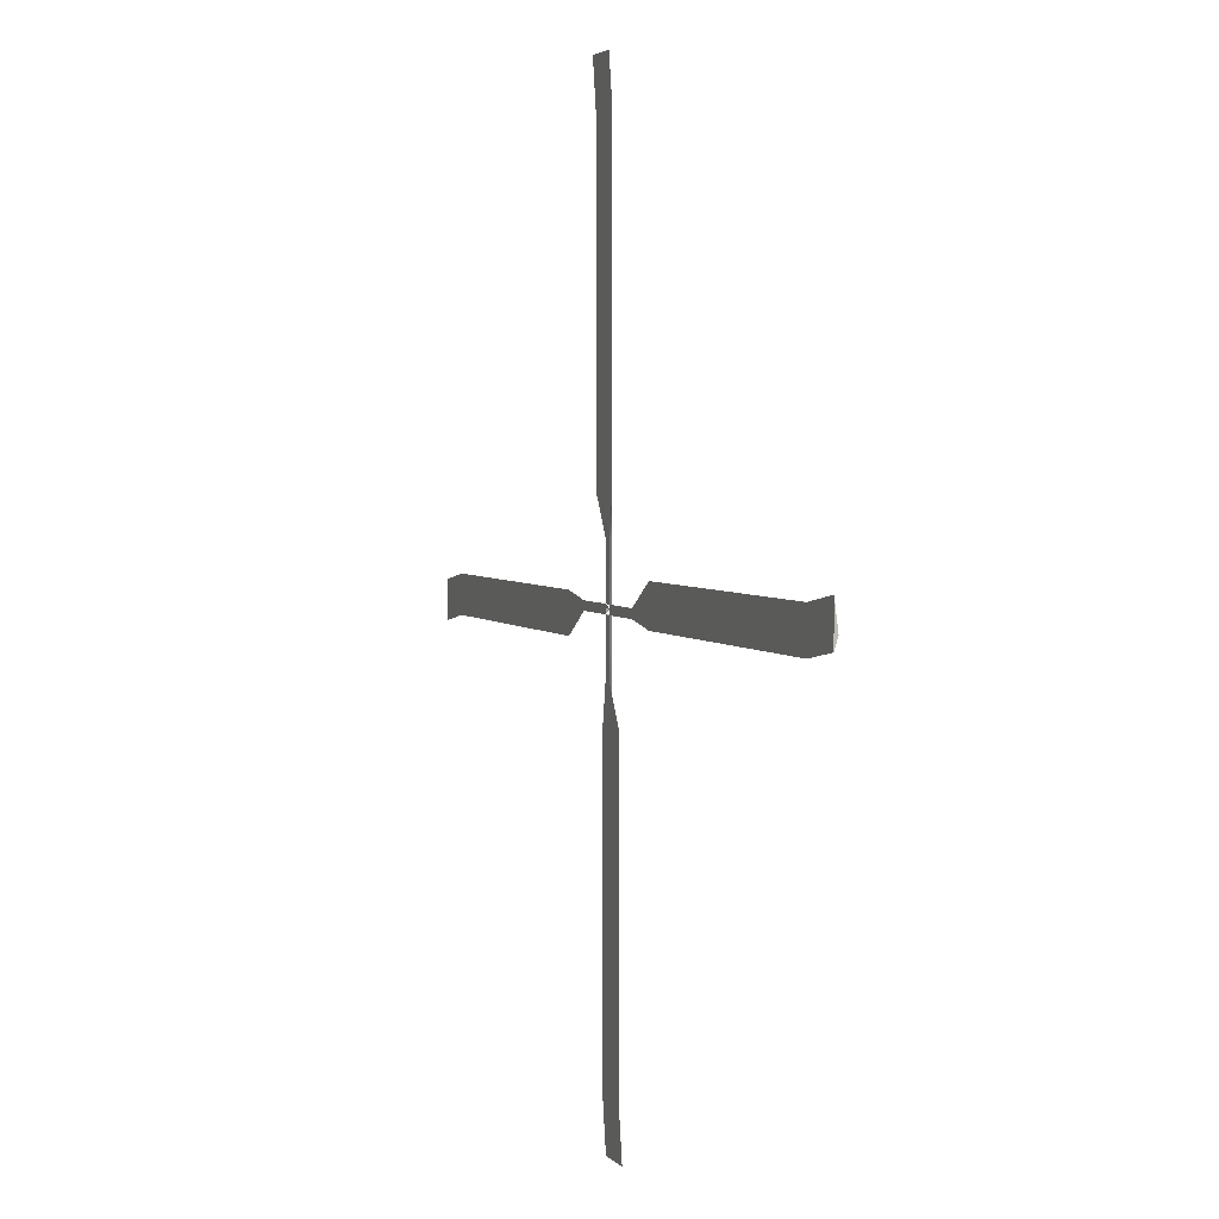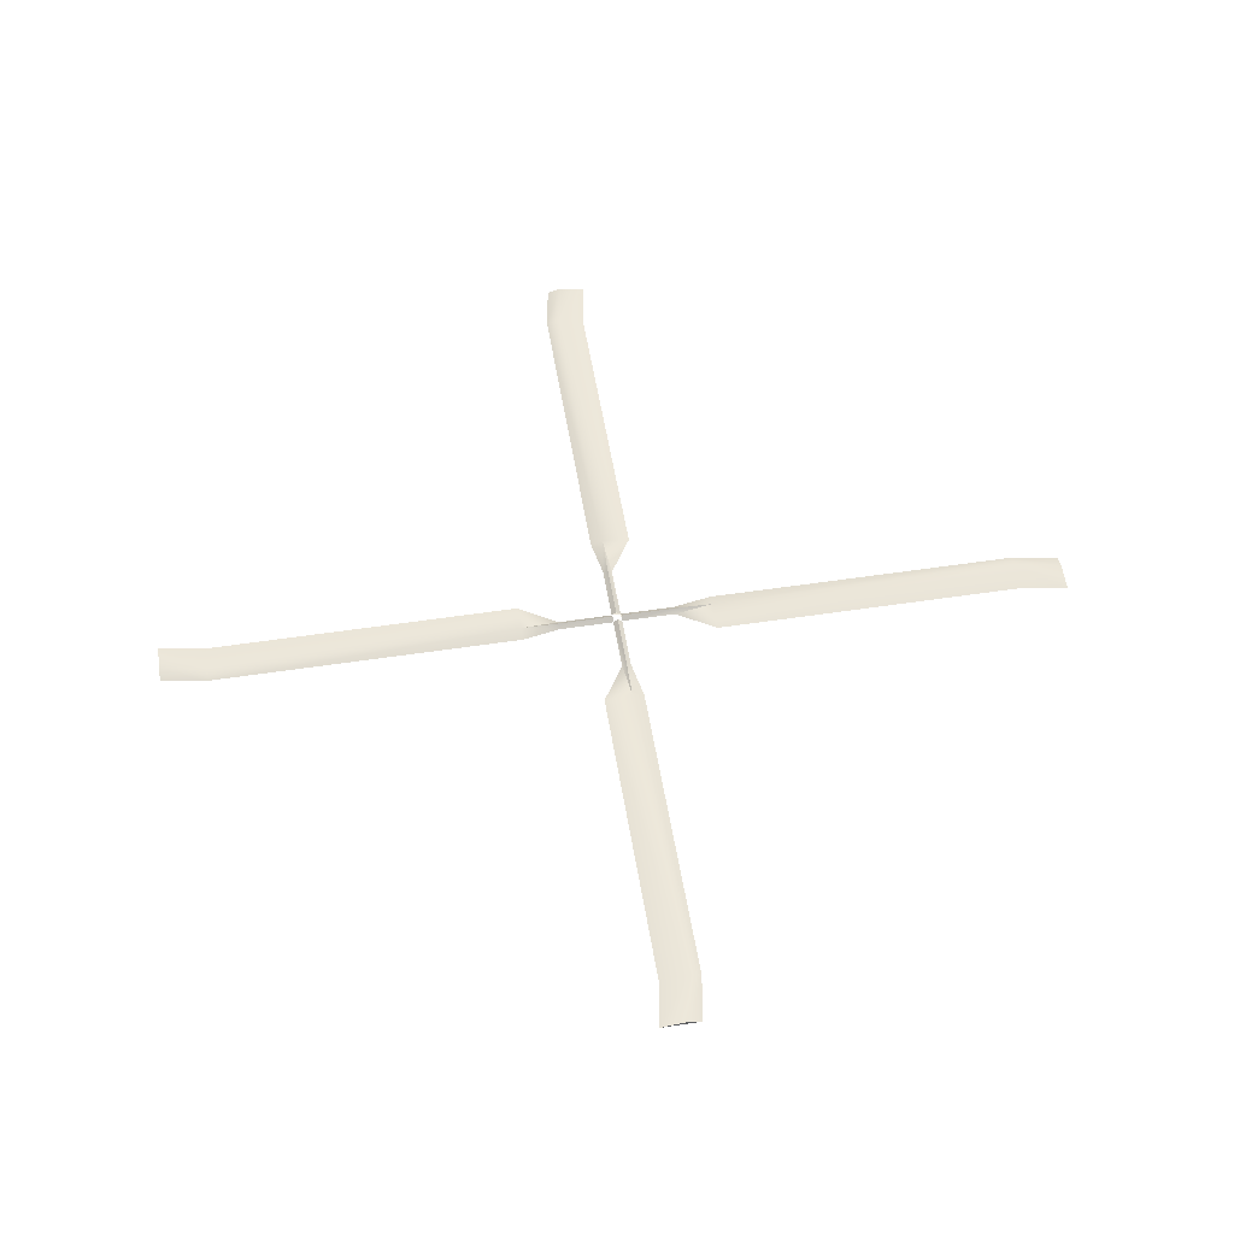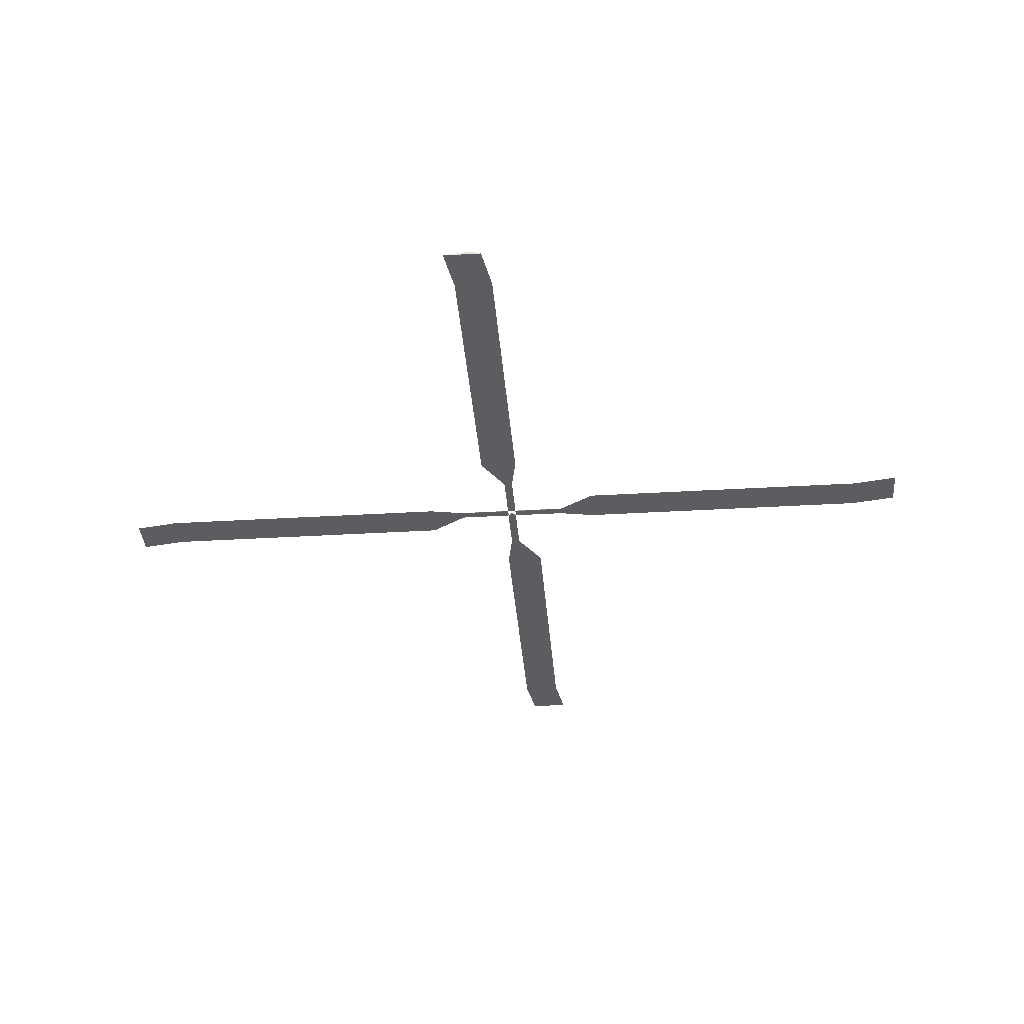
<metadata>
{"format":"obj","ext":"obj","renderer":"f3d","projection":"perspective","resolution":1024,"background":"white","views":[{"elev":3.4,"azim":70.2,"up":"+Z"},{"elev":53.4,"azim":80.8,"up":"+Y"},{"elev":-36.0,"azim":94.5,"up":"+Y"}]}
</metadata>
<code>
v 0.004646 4.028 -2.034
v -0.07122 3.968 -2.034
v 0.07741 3.968 -2.034
v 0.4733 3.968 -3.578
v 0.01117 4.028 -3.578
v -0.1864 3.968 -3.578
v 0.004646 4.028 -2.94
v -0.07122 3.968 -2.94
v 0.07741 3.968 -2.94
v 0.6002 3.968 -9.573
v 0.138 4.028 -9.573
v -0.0595 3.968 -9.573
v 0.4733 3.968 -8.797
v 0.01117 4.028 -8.797
v -0.1864 3.968 -8.797
v 0.07795 4.028 -1.961
v 0.07795 3.968 -2.037
v 0.07797 3.968 -1.888
v 1.623 3.968 -1.492
v 1.623 4.028 -1.954
v 1.623 3.968 -2.152
v 0.9846 4.028 -1.961
v 0.9846 3.968 -2.037
v 0.9846 3.968 -1.888
v 7.617 3.968 -1.365
v 7.617 4.028 -1.828
v 7.617 3.968 -2.025
v 6.842 3.968 -1.492
v 6.842 4.028 -1.954
v 6.842 3.968 -2.152
v -0.068 4.028 -1.96
v -0.068 3.968 -1.884
v -0.06801 3.968 -2.033
v -1.613 3.968 -2.429
v -1.613 4.028 -1.967
v -1.613 3.968 -1.769
v -0.9747 4.028 -1.96
v -0.9747 3.968 -1.884
v -0.9747 3.968 -2.033
v -7.607 3.968 -2.556
v -7.607 4.028 -2.094
v -7.607 3.968 -1.896
v -6.832 3.968 -2.429
v -6.832 4.028 -1.967
v -6.832 3.968 -1.769
v 0.005303 4.028 -1.888
v 0.08117 3.968 -1.888
v -0.06746 3.968 -1.888
v -0.4634 3.968 -0.343
v -0.001218 4.028 -0.343
v 0.1963 3.968 -0.343
v 0.005303 4.028 -0.981
v 0.08117 3.968 -0.981
v -0.06746 3.968 -0.981
v -0.5903 3.968 5.652
v -0.1281 4.028 5.652
v 0.06945 3.968 5.652
v -0.4634 3.968 4.876
v -0.001221 4.028 4.876
v 0.1963 3.968 4.876
f 12 11 10
f 7 1 3
f 9 7 3
f 9 3 2
f 8 9 2
f 6 4 9
f 8 6 9
f 8 2 1
f 7 8 1
f 8 7 5
f 6 8 5
f 5 7 9
f 4 5 9
f 14 5 4
f 13 14 4
f 14 13 10
f 11 14 10
f 15 6 5
f 14 15 5
f 15 14 11
f 12 15 11
f 15 12 10
f 13 15 10
f 15 13 4
f 6 15 4
f 27 26 25
f 22 16 18
f 24 22 18
f 24 18 17
f 23 24 17
f 21 19 24
f 23 21 24
f 23 17 16
f 22 23 16
f 23 22 20
f 21 23 20
f 20 22 24
f 19 20 24
f 42 41 40
f 37 31 33
f 39 37 33
f 39 33 32
f 38 39 32
f 36 34 39
f 38 36 39
f 38 32 31
f 37 38 31
f 38 37 35
f 36 38 35
f 35 37 39
f 34 35 39
f 57 56 55
f 52 46 48
f 54 52 48
f 54 48 47
f 53 54 47
f 51 49 54
f 53 51 54
f 53 47 46
f 52 53 46
f 53 52 50
f 51 53 50
f 50 52 54
f 49 50 54
f 29 20 19
f 28 29 19
f 29 28 25
f 26 29 25
f 30 21 20
f 29 30 20
f 30 29 26
f 27 30 26
f 30 27 25
f 28 30 25
f 30 28 19
f 21 30 19
f 44 35 34
f 43 44 34
f 44 43 40
f 41 44 40
f 45 36 35
f 44 45 35
f 45 44 41
f 42 45 41
f 45 42 40
f 43 45 40
f 45 43 34
f 36 45 34
f 59 50 49
f 58 59 49
f 59 58 55
f 56 59 55
f 60 51 50
f 59 60 50
f 60 59 56
f 57 60 56
f 60 57 55
f 58 60 55
f 60 58 49
f 51 60 49

</code>
